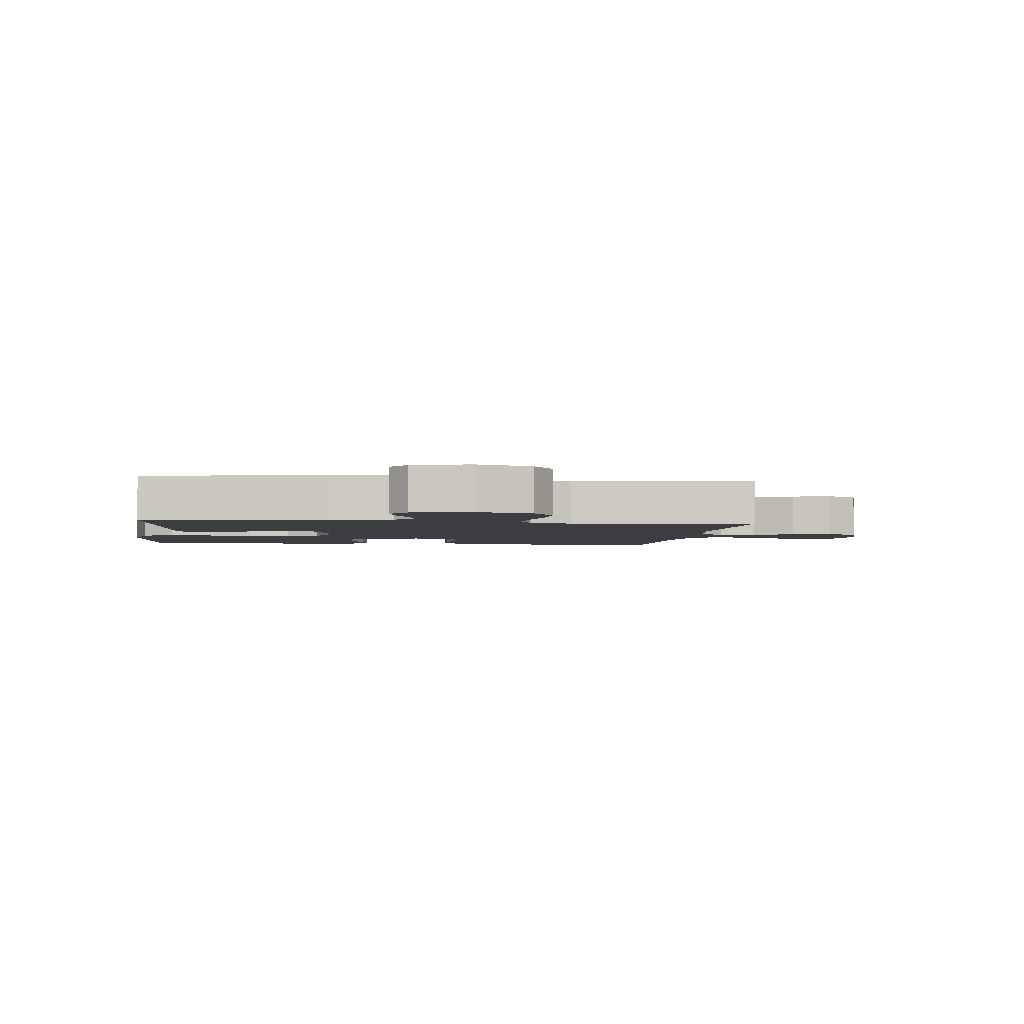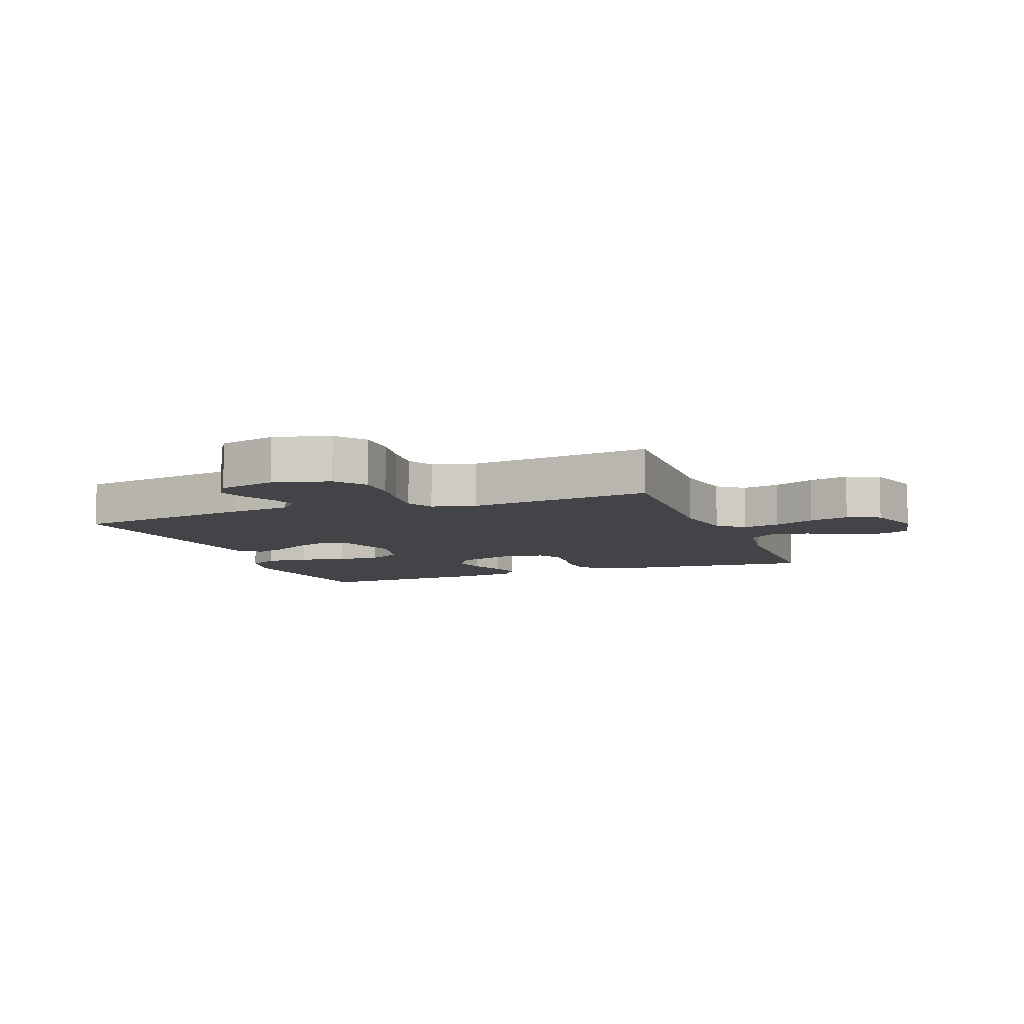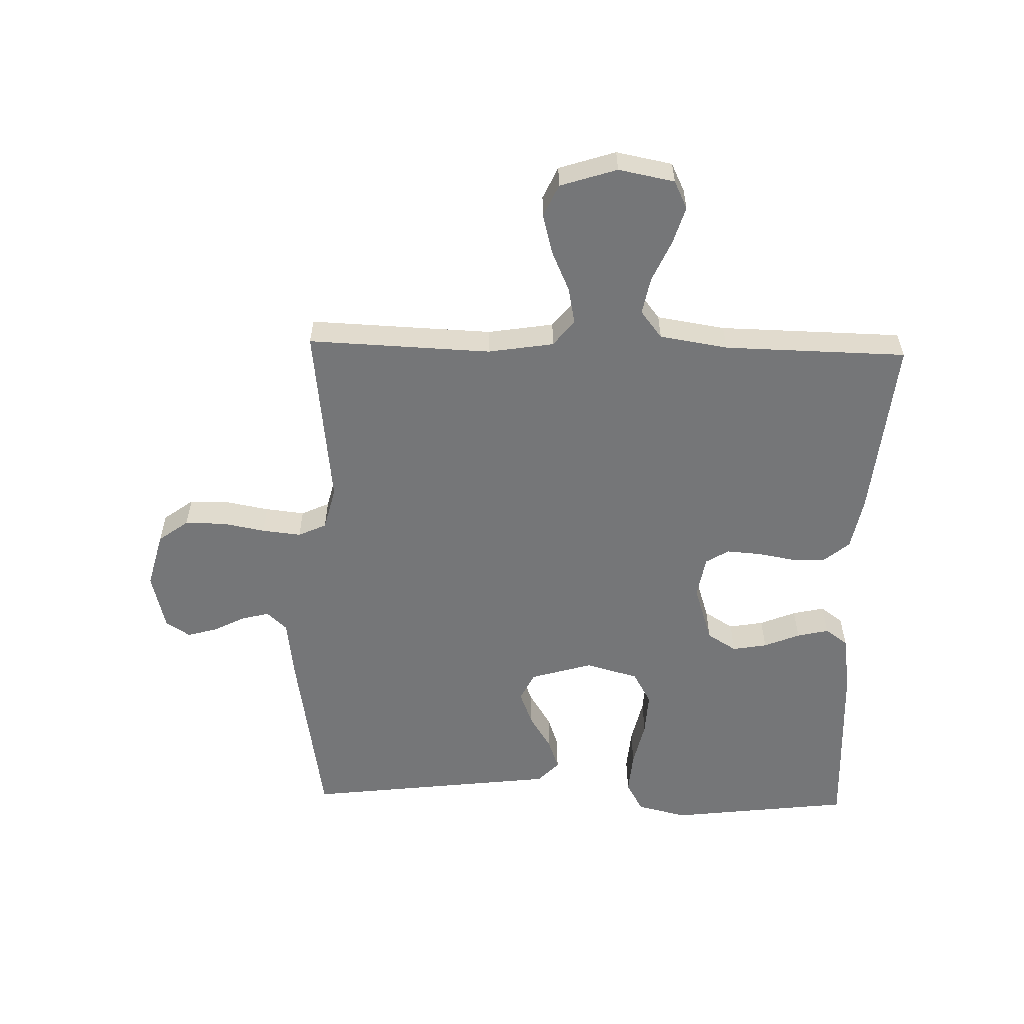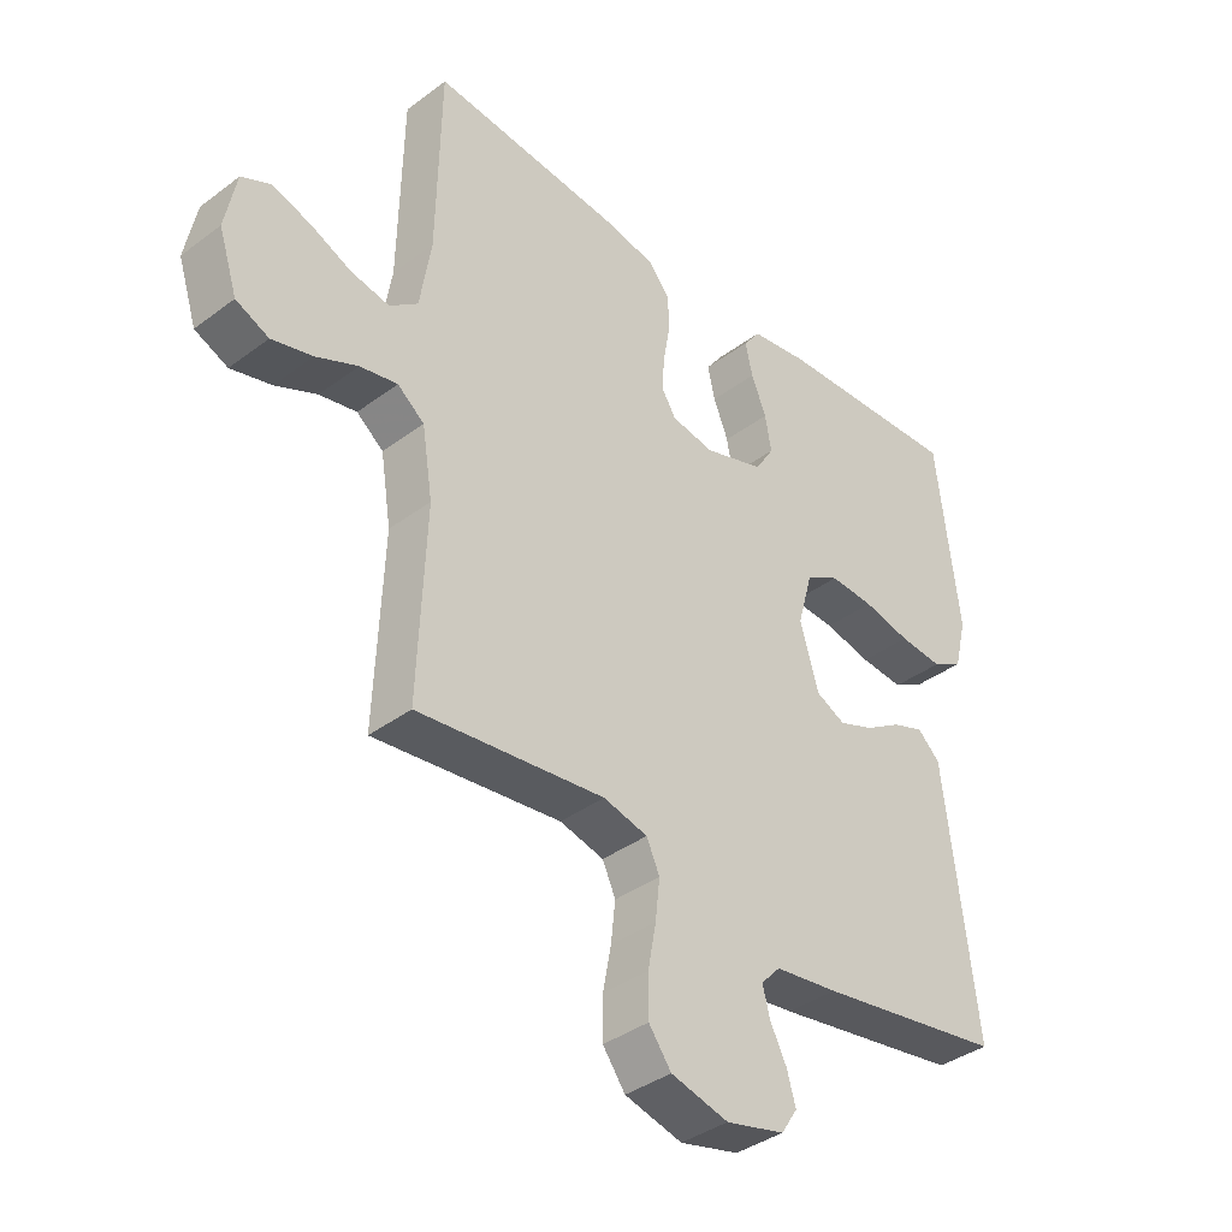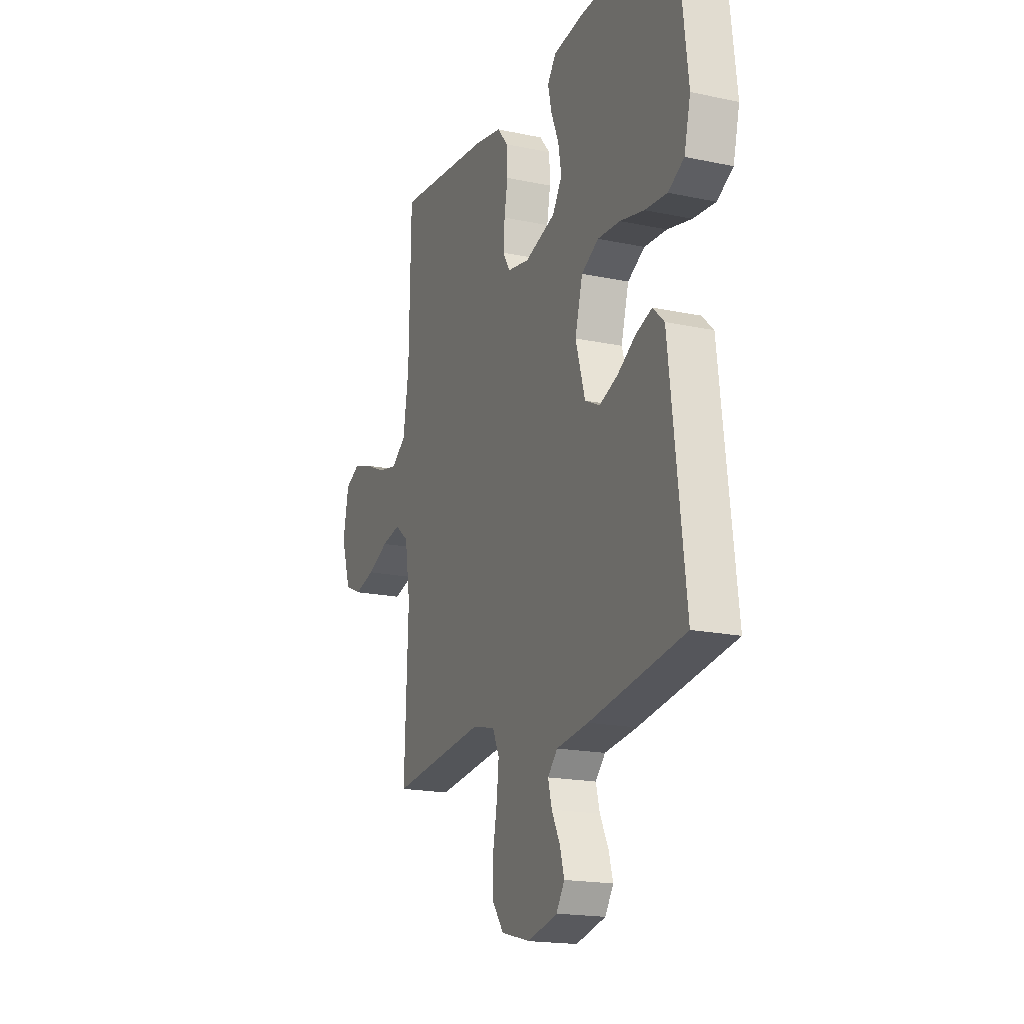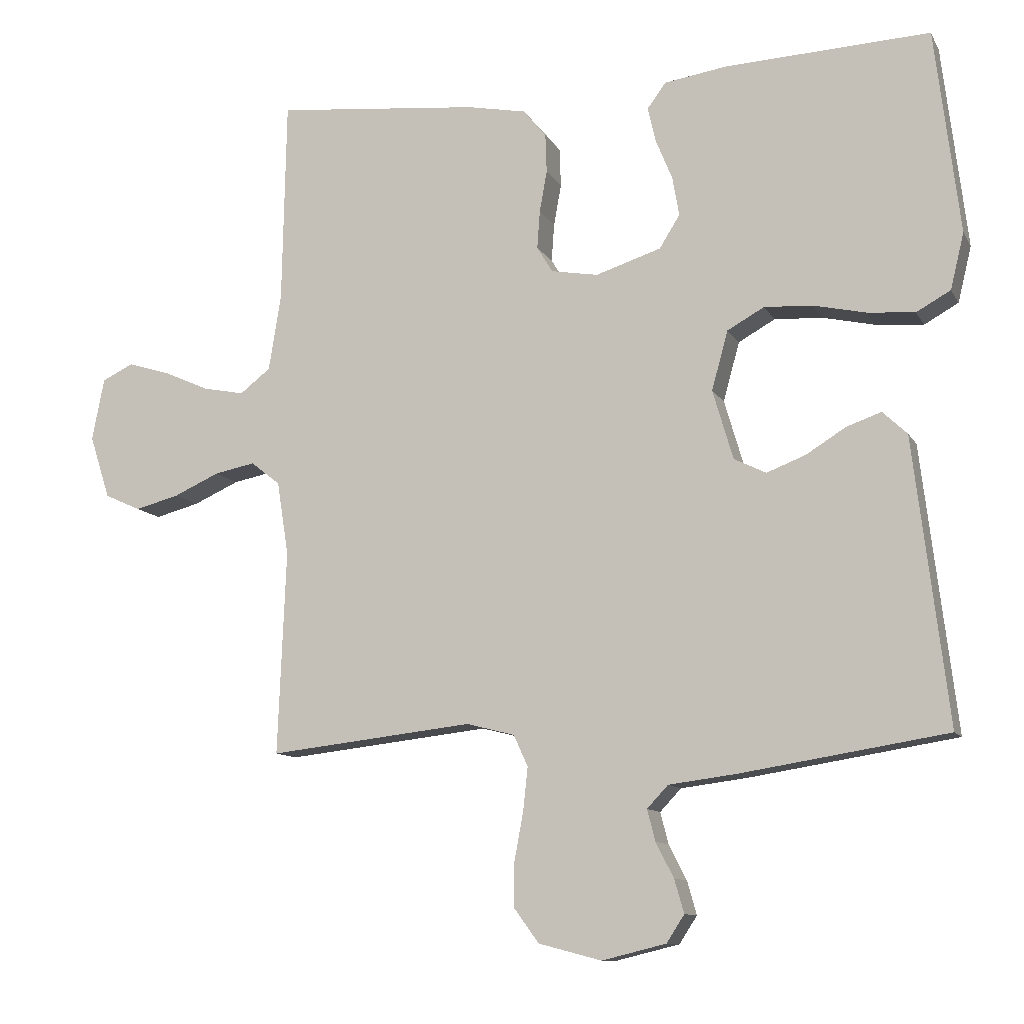
<metadata>
{"format":"obj","ext":"obj","renderer":"f3d","projection":"perspective","resolution":1024,"background":"white","views":[{"elev":-3.0,"azim":172.4,"up":"+Y"},{"elev":-8.2,"azim":-159.1,"up":"+Y"},{"elev":-56.8,"azim":-91.5,"up":"+Y"},{"elev":-38.0,"azim":-46.5,"up":"+Z"},{"elev":-18.2,"azim":67.6,"up":"+Z"},{"elev":-10.7,"azim":18.7,"up":"+Z"}]}
</metadata>
<code>
v 0.5 0.07 0.5
v 0.536 0.07 0.2
v 0.516 0.07 0.118
v 0.466 0.07 0.09
v 0.396 0.07 0.096
v 0.32 0.07 0.113
v 0.249 0.07 0.117
v 0.195 0.07 0.087
v 0.171 0.07 0
v 0.201 0.07 -0.102
v 0.248 0.07 -0.125
v 0.305 0.07 -0.103
v 0.363 0.07 -0.067
v 0.414 0.07 -0.049
v 0.45 0.07 -0.083
v 0.464 0.07 -0.2
v 0.5 0.07 -0.5
v 0.2 0.07 -0.548
v 0.099 0.07 -0.561
v 0.068 0.07 -0.594
v 0.08 0.07 -0.64
v 0.106 0.07 -0.691
v 0.12 0.07 -0.74
v 0.094 0.07 -0.78
v 0 0.07 -0.803
v -0.092 0.07 -0.779
v -0.128 0.07 -0.73
v -0.128 0.07 -0.664
v -0.115 0.07 -0.594
v -0.108 0.07 -0.53
v -0.129 0.07 -0.484
v -0.2 0.07 -0.466
v -0.5 0.07 -0.5
v -0.488 0.07 -0.2
v -0.505 0.07 -0.092
v -0.548 0.07 -0.058
v -0.608 0.07 -0.07
v -0.675 0.07 -0.1
v -0.74 0.07 -0.117
v -0.793 0.07 -0.093
v -0.823 0.07 0
v -0.805 0.07 0.092
v -0.759 0.07 0.114
v -0.697 0.07 0.095
v -0.63 0.07 0.065
v -0.569 0.07 0.053
v -0.524 0.07 0.088
v -0.506 0.07 0.2
v -0.5 0.07 0.5
v -0.2 0.07 0.47
v -0.113 0.07 0.453
v -0.079 0.07 0.412
v -0.077 0.07 0.355
v -0.088 0.07 0.294
v -0.092 0.07 0.238
v -0.069 0.07 0.2
v 0 0.07 0.188
v 0.096 0.07 0.219
v 0.126 0.07 0.267
v 0.116 0.07 0.324
v 0.092 0.07 0.383
v 0.08 0.07 0.435
v 0.107 0.07 0.472
v 0.2 0.07 0.486
v 0.5 0 0.5
v 0.536 0 0.2
v 0.516 0 0.118
v 0.466 0 0.09
v 0.396 0 0.096
v 0.32 0 0.113
v 0.249 0 0.117
v 0.195 0 0.087
v 0.171 0 0
v 0.201 0 -0.102
v 0.248 0 -0.125
v 0.305 0 -0.103
v 0.363 0 -0.067
v 0.414 0 -0.049
v 0.45 0 -0.083
v 0.464 0 -0.2
v 0.5 0 -0.5
v 0.2 0 -0.548
v 0.099 0 -0.561
v 0.068 0 -0.594
v 0.08 0 -0.64
v 0.106 0 -0.691
v 0.12 0 -0.74
v 0.094 0 -0.78
v 0 0 -0.803
v -0.092 0 -0.779
v -0.128 0 -0.73
v -0.128 0 -0.664
v -0.115 0 -0.594
v -0.108 0 -0.53
v -0.129 0 -0.484
v -0.2 0 -0.466
v -0.5 0 -0.5
v -0.488 0 -0.2
v -0.505 0 -0.092
v -0.548 0 -0.058
v -0.608 0 -0.07
v -0.675 0 -0.1
v -0.74 0 -0.117
v -0.793 0 -0.093
v -0.823 0 0
v -0.805 0 0.092
v -0.759 0 0.114
v -0.697 0 0.095
v -0.63 0 0.065
v -0.569 0 0.053
v -0.524 0 0.088
v -0.506 0 0.2
v -0.5 0 0.5
v -0.2 0 0.47
v -0.113 0 0.453
v -0.079 0 0.412
v -0.077 0 0.355
v -0.088 0 0.294
v -0.092 0 0.238
v -0.069 0 0.2
v 0 0 0.188
v 0.096 0 0.219
v 0.126 0 0.267
v 0.116 0 0.324
v 0.092 0 0.383
v 0.08 0 0.435
v 0.107 0 0.472
v 0.2 0 0.486
f 4 5 6
f 3 4 6
f 2 3 6
f 1 2 6
f 64 1 6
f 63 64 6
f 62 63 6
f 61 62 6
f 60 61 6
f 59 60 6 7
f 58 59 7 8
f 57 58 8 9
f 56 57 9 10
f 52 53 54
f 51 52 54
f 50 51 54
f 49 50 54
f 48 49 54
f 47 48 54 55
f 46 47 55 56
f 43 44 45
f 42 43 45
f 41 42 45
f 40 41 45
f 39 40 45
f 38 39 45
f 37 38 45
f 36 37 45 46
f 46 56 10
f 36 46 10
f 35 36 10
f 32 33 34
f 35 10 11
f 34 35 11
f 32 34 11
f 31 32 11
f 27 28 29
f 26 27 29
f 25 26 29
f 24 25 29
f 23 24 29
f 22 23 29
f 21 22 29
f 20 21 29 30
f 31 11 12
f 30 31 12
f 20 30 12
f 19 20 12
f 12 13 14
f 19 12 14
f 18 19 14
f 17 18 14
f 16 17 14
f 14 15 16
f 70 69 68
f 70 68 67
f 70 67 66
f 70 66 65
f 70 65 128
f 70 128 127
f 70 127 126
f 70 126 125
f 70 125 124
f 71 70 124 123
f 72 71 123 122
f 73 72 122 121
f 74 73 121 120
f 118 117 116
f 118 116 115
f 118 115 114
f 118 114 113
f 118 113 112
f 119 118 112 111
f 120 119 111 110
f 109 108 107
f 109 107 106
f 109 106 105
f 109 105 104
f 109 104 103
f 109 103 102
f 109 102 101
f 110 109 101 100
f 74 120 110
f 74 110 100
f 74 100 99
f 98 97 96
f 75 74 99
f 75 99 98
f 75 98 96
f 75 96 95
f 93 92 91
f 93 91 90
f 93 90 89
f 93 89 88
f 93 88 87
f 93 87 86
f 93 86 85
f 94 93 85 84
f 76 75 95
f 76 95 94
f 76 94 84
f 76 84 83
f 78 77 76
f 78 76 83
f 78 83 82
f 78 82 81
f 78 81 80
f 80 79 78
f 1 65 66 2
f 2 66 67 3
f 3 67 68 4
f 4 68 69 5
f 5 69 70 6
f 6 70 71 7
f 7 71 72 8
f 8 72 73 9
f 9 73 74 10
f 10 74 75 11
f 11 75 76 12
f 12 76 77 13
f 13 77 78 14
f 14 78 79 15
f 15 79 80 16
f 16 80 81 17
f 17 81 82 18
f 18 82 83 19
f 19 83 84 20
f 20 84 85 21
f 21 85 86 22
f 22 86 87 23
f 23 87 88 24
f 24 88 89 25
f 25 89 90 26
f 26 90 91 27
f 27 91 92 28
f 28 92 93 29
f 29 93 94 30
f 30 94 95 31
f 31 95 96 32
f 32 96 97 33
f 33 97 98 34
f 34 98 99 35
f 35 99 100 36
f 36 100 101 37
f 37 101 102 38
f 38 102 103 39
f 39 103 104 40
f 40 104 105 41
f 41 105 106 42
f 42 106 107 43
f 43 107 108 44
f 44 108 109 45
f 45 109 110 46
f 46 110 111 47
f 47 111 112 48
f 48 112 113 49
f 49 113 114 50
f 50 114 115 51
f 51 115 116 52
f 52 116 117 53
f 53 117 118 54
f 54 118 119 55
f 55 119 120 56
f 56 120 121 57
f 57 121 122 58
f 58 122 123 59
f 59 123 124 60
f 60 124 125 61
f 61 125 126 62
f 62 126 127 63
f 63 127 128 64
f 64 128 65 1

</code>
